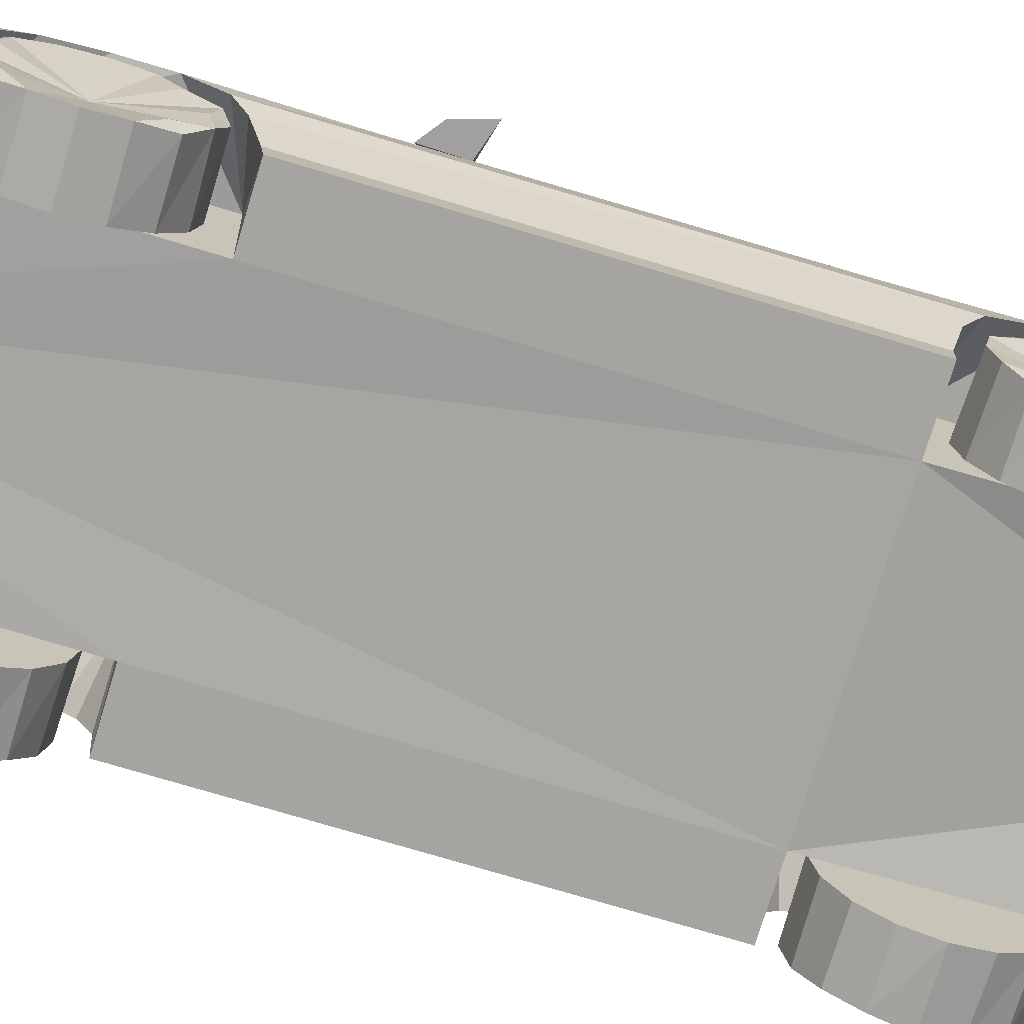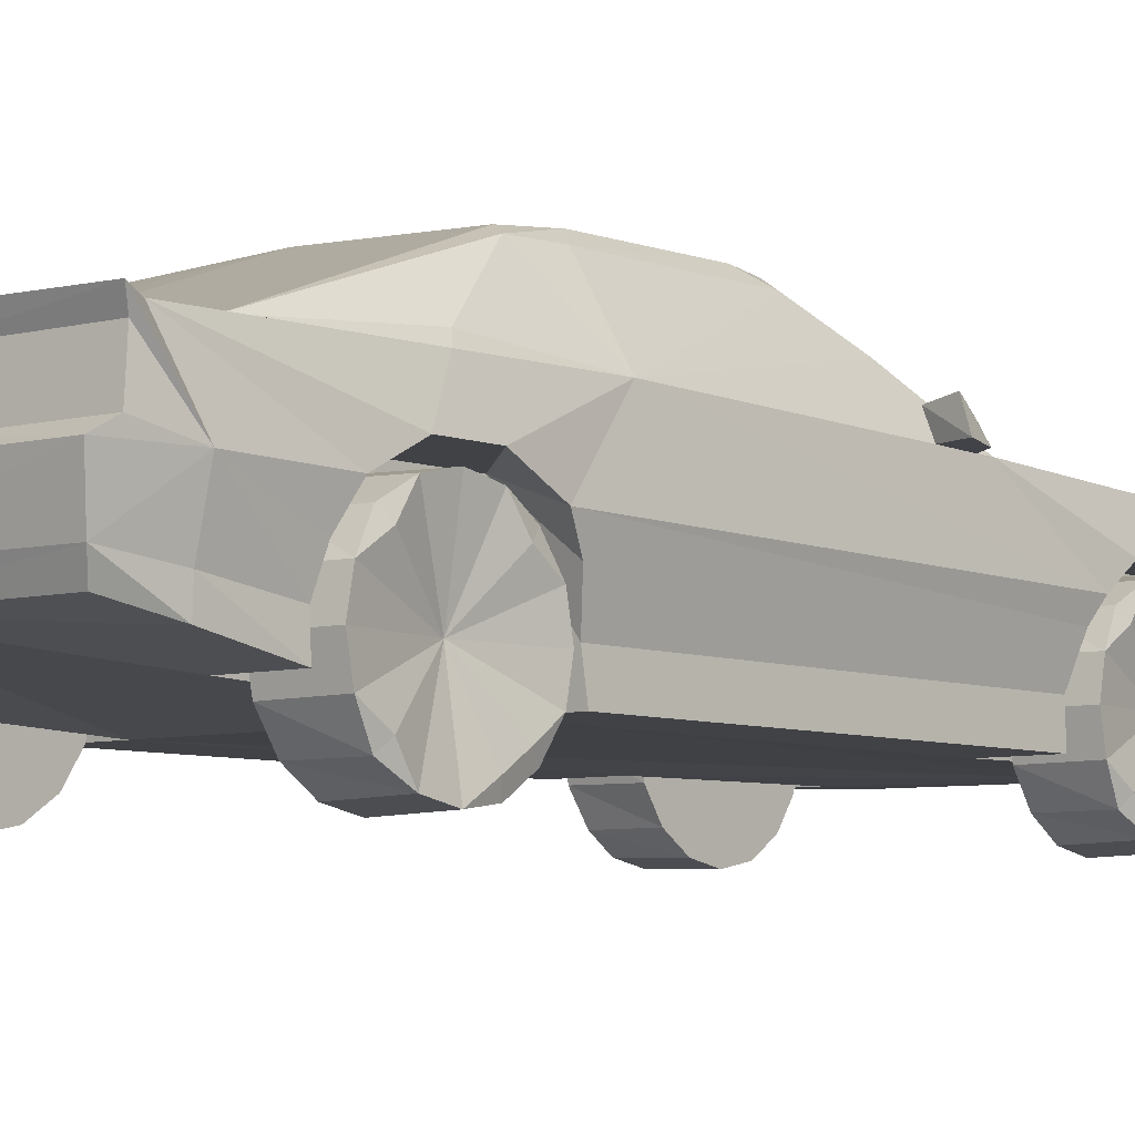
<metadata>
{"format":"obj","ext":"obj","renderer":"f3d","projection":"perspective","resolution":1024,"background":"white","views":[{"elev":-73.5,"azim":-106.8,"up":"+Y"},{"elev":-6.2,"azim":40.1,"up":"+Y"}]}
</metadata>
<code>
o obj_camaro
v -0.6953 0.4475 0.7409
v -0.667 0.3115 -0.7812
v -0.6672 0.3115 0.7135
v -0.7134 0.5359 0.7952
v -0.6945 0.4472 -0.8251
v -0.6741 0.7864 0.574
v -0.6744 0.7651 -0.3363
v -0.7117 0.5165 -0.8726
v -0.7134 0.6214 0.9629
v -0.6741 0.7796 1.056
v -0.7134 0.6214 1.148
v -0.6567 0.7747 1.75
v -0.7134 0.541 1.303
v -0.6672 0.3257 1.387
v -0.6594 0.3621 1.64
v -0.7014 0.548 1.639
v -0.5165 1.037 0.7474
v -0.5234 1.04 0.574
v -0.5738 0.7918 1.501
v -0.6302 0.8259 1.007
v -0.6765 0.1934 -0.7718
v -0.6766 0.1934 0.7042
v -0.6297 0.3889 1.841
v -0.6766 0.2231 1.393
v -0.6559 0.2755 1.64
v -0.6049 0.317 1.812
v -0.6741 0.7605 -0.5307
v -0.7094 0.5971 -0.9879
v -0.6686 0.7375 -1.064
v -0.7058 0.6135 -1.139
v -0.7017 0.5971 -1.295
v -0.6571 0.6766 -1.54
v -0.6991 0.4994 -1.423
v -0.6736 0.4911 -1.893
v -0.655 0.6213 -1.757
v -0.6544 0.2998 -1.462
v -0.6401 0.2978 -1.87
v -0.6458 0.2192 -1.903
v -0.664 0.2003 -1.468
v 1e-05 0.6213 -1.826
v 1e-05 0.4911 -1.962
v -0.2841 0.4911 -1.93
v 1e-05 0.2976 -1.941
v 1e-05 0.2192 -1.975
v -0.285 0.6235 -1.786
v -0.2841 0.4911 -1.765
v -0.6424 0.4911 -1.747
v -0.2841 0.779 -0.6512
v -0.2841 0.7475 -1.174
v -0.63 0.7605 -0.5848
v -0.2841 0.6853 -1.604
v 1e-05 0.779 -0.6645
v 1e-05 0.7475 -1.21
v 1e-05 0.6853 -1.64
v -0.5826 0.9322 -0.2563
v -0.5385 0.9451 -0.288
v -0.6109 0.8792 -0.341
v -0.5226 1.041 -0.04085
v -0.4735 1.072 -0.04756
v 1e-05 1.097 0.0165
v 1e-05 1.083 -0.0696
v -0.4736 1.085 0.04665
v 1e-05 1.076 0.7421
v 1e-05 1.095 0.4872
v -0.4743 1.083 0.5243
v -0.4674 1.064 0.7169
v -0.6827 0.7929 1.818
v -0.6722 0.5884 1.808
v -0.6666 0.7371 1.792
v 1e-05 0.8019 1.832
v 1e-05 0.7837 1.765
v -0.1791 0.5884 1.817
v -0.179 0.7371 1.802
v 1e-05 0.7371 1.762
v 1e-05 0.3918 1.859
v 1e-05 0.548 1.888
v -0.6545 0.5486 1.872
v 1e-05 0.317 1.827
v 1e-05 0.5884 1.822
v 1e-05 0.5884 1.762
v 1e-05 0.7895 1.55
v -0.6448 0.7796 1.056
v -0.4726 1.071 0.0225
v -0.6892 0.4331 1.364
v -0.4505 0.6214 0.7135
v -0.4505 0.6135 -0.7812
v -0.4505 0.6214 1.387
v -0.4505 0.1934 -0.7718
v -0.4505 0.1934 0.7042
v -0.4505 0.2231 1.393
v -0.4505 0.6135 -1.462
v -0.4505 0.2003 -1.468
v -0.7475 0.7605 -0.4168
v -0.6774 0.7605 -0.4695
v -0.7823 0.7651 -0.3025
v -0.6464 0.843 -0.3305
v -0.7133 0.8189 -0.4168
v -0.6471 0.8217 -0.4186
v -0.7481 0.8583 -0.3117
v 0.6672 0.3115 0.7135
v 0.667 0.3115 -0.7812
v 0.6954 0.4475 0.7409
v 0.6945 0.4472 -0.8251
v 0.7134 0.5359 0.7952
v 0.6742 0.7864 0.574
v 0.7118 0.5165 -0.8726
v 0.6744 0.7651 -0.3363
v 0.7134 0.6214 0.9629
v 0.6742 0.7796 1.056
v 0.7134 0.6214 1.148
v 0.6568 0.7747 1.75
v 0.7134 0.541 1.303
v 0.6672 0.3257 1.387
v 0.7014 0.548 1.639
v 0.6594 0.3621 1.64
v 0.5234 1.04 0.574
v 0.5165 1.037 0.7474
v 0.5738 0.7918 1.501
v 0.6303 0.8259 1.007
v 0.6766 0.1934 -0.7718
v 0.6766 0.1934 0.7042
v 0.6298 0.3889 1.841
v 0.6766 0.2231 1.393
v 0.656 0.2755 1.64
v 0.6049 0.317 1.812
v 0.6742 0.7605 -0.5307
v 0.7094 0.5971 -0.9879
v 0.6686 0.7375 -1.064
v 0.7058 0.6135 -1.139
v 0.7017 0.5971 -1.295
v 0.6571 0.6766 -1.54
v 0.6991 0.4994 -1.423
v 0.6737 0.4911 -1.893
v 0.655 0.6213 -1.757
v 0.6544 0.2998 -1.462
v 0.6401 0.2978 -1.87
v 0.6458 0.2192 -1.903
v 0.6641 0.2003 -1.468
v 0.2842 0.4911 -1.93
v 0.285 0.6235 -1.786
v 0.2842 0.4911 -1.765
v 0.6424 0.4911 -1.747
v 0.2841 0.779 -0.6512
v 0.63 0.7605 -0.5848
v 0.2841 0.7475 -1.174
v 0.2841 0.6853 -1.604
v 0.5826 0.9322 -0.2563
v 0.6109 0.8792 -0.341
v 0.5226 1.041 -0.04085
v 0.5385 0.9451 -0.288
v 0.4735 1.072 -0.04756
v 0.4736 1.085 0.04665
v 0.4743 1.083 0.5243
v 0.4674 1.064 0.7169
v 0.6827 0.7929 1.818
v 0.6666 0.7371 1.792
v 0.6722 0.5884 1.808
v 0.1791 0.5884 1.817
v 0.179 0.7371 1.802
v 0.6545 0.5486 1.872
v 0.6448 0.7796 1.056
v 0.4726 1.071 0.0225
v 0.6892 0.4331 1.364
v 0.4505 0.6214 0.7135
v 0.4505 0.6135 -0.7812
v 0.4505 0.6214 1.387
v 0.4505 0.1934 -0.7718
v 0.4505 0.1934 0.7042
v 0.4505 0.2231 1.393
v 0.4505 0.6135 -1.462
v 0.4505 0.2003 -1.468
v 0.6774 0.7605 -0.4695
v 0.7475 0.7605 -0.4168
v 0.7823 0.7651 -0.3025
v 0.6465 0.843 -0.3305
v 0.7133 0.8189 -0.4168
v 0.6471 0.8217 -0.4186
v 0.7481 0.8583 -0.3117
v 0.5323 0.7749 0.8797
v -0.5322 0.7749 0.8797
v -0.5104 0.8515 0.8977
v 0.5095 0.8553 0.9
v -0.5152 0.8366 0.9549
v 0.5153 0.8366 0.9549
v -0.5322 0.7752 0.9549
v 0.5323 0.7806 0.9549
v 0.4804 0.08902 1.261
v 0.4804 0.1834 1.325
v 0.4804 0.2947 1.347
v 0.4804 0.406 1.325
v 0.4804 0.5003 1.261
v 0.4804 0.5634 1.167
v 0.4804 0.5855 1.056
v 0.4804 0.5634 0.9445
v 0.4804 0.5003 0.8502
v 0.4804 0.406 0.7871
v 0.4804 0.2947 0.765
v 0.4804 0.1834 0.7871
v 0.4804 0.08902 0.8502
v 0.4804 0.02597 0.9445
v 0.4804 0.003833 1.056
v 0.4804 0.02597 1.167
v 0.6904 0.02597 0.9445
v 0.7009 0.01064 1.056
v 0.6904 0.08902 0.8502
v 0.7009 0.186 0.7934
v 0.7009 0.2947 0.7718
v 0.701 0.4034 0.7932
v 0.6904 0.5003 0.8502
v 0.7009 0.5571 0.9471
v 0.7009 0.5787 1.056
v 0.7009 0.5571 1.165
v 0.6904 0.5003 1.261
v 0.7009 0.4034 1.318
v 0.7009 0.2947 1.34
v 0.7009 0.186 1.318
v 0.6904 0.08902 1.261
v 0.7009 0.03226 1.165
v 0.7054 0.07134 0.9633
v 0.7054 0.1237 0.8849
v 0.7054 0.4656 0.8849
v 0.7054 0.4656 1.227
v 0.7054 0.1237 1.227
v 0.6579 0.2947 1.056
v 0.4804 0.08902 -0.9351
v 0.4804 0.1834 -0.8721
v 0.4804 0.2947 -0.8499
v 0.4804 0.406 -0.8721
v 0.4804 0.5003 -0.9351
v 0.4804 0.5634 -1.029
v 0.4804 0.5855 -1.141
v 0.4804 0.5634 -1.252
v 0.4804 0.5003 -1.346
v 0.4804 0.406 -1.409
v 0.4804 0.2947 -1.432
v 0.4804 0.1834 -1.409
v 0.4804 0.08902 -1.346
v 0.4804 0.02597 -1.252
v 0.4804 0.003833 -1.141
v 0.4804 0.02597 -1.029
v 0.7009 0.03225 -1.249
v 0.701 0.01041 -1.141
v 0.6904 0.08902 -1.346
v 0.7009 0.186 -1.403
v 0.7009 0.2947 -1.425
v 0.7009 0.4034 -1.403
v 0.6904 0.5003 -1.346
v 0.7009 0.5571 -1.249
v 0.7009 0.5787 -1.141
v 0.701 0.5573 -1.032
v 0.6904 0.5003 -0.9351
v 0.7009 0.4034 -0.8783
v 0.7009 0.2947 -0.8567
v 0.701 0.1859 -0.8781
v 0.6904 0.08902 -0.9351
v 0.7009 0.03226 -1.032
v 0.7054 0.1237 -1.312
v 0.7054 0.4656 -1.312
v 0.7054 0.4656 -0.9698
v 0.7054 0.1237 -0.9698
v 0.6579 0.2947 -1.141
v -0.4804 0.08902 0.8502
v -0.4804 0.1834 0.7871
v -0.4804 0.2947 0.765
v -0.4804 0.406 0.7871
v -0.4804 0.5003 0.8502
v -0.4804 0.5634 0.9445
v -0.4804 0.5855 1.056
v -0.4804 0.5634 1.167
v -0.4804 0.5003 1.261
v -0.4804 0.406 1.325
v -0.4804 0.2947 1.347
v -0.4804 0.1834 1.325
v -0.4804 0.08902 1.261
v -0.4804 0.02597 1.167
v -0.4804 0.003833 1.056
v -0.4804 0.02597 0.9445
v -0.701 0.03204 1.165
v -0.7009 0.01064 1.056
v -0.6904 0.08902 1.261
v -0.7009 0.186 1.318
v -0.6904 0.2947 1.347
v -0.7009 0.4034 1.318
v -0.6904 0.5003 1.261
v -0.7009 0.5571 1.165
v -0.701 0.5789 1.056
v -0.7009 0.5571 0.9471
v -0.6904 0.5003 0.8502
v -0.7009 0.4034 0.7934
v -0.701 0.2947 0.7716
v -0.7009 0.186 0.7934
v -0.6904 0.08902 0.8502
v -0.7009 0.03226 0.9471
v -0.7054 0.1237 1.227
v -0.7054 0.2947 1.298
v -0.7054 0.4656 1.227
v -0.7054 0.4656 0.8849
v -0.7054 0.1237 0.8849
v -0.6579 0.2947 1.056
v -0.4804 0.08902 -1.346
v -0.4804 0.1834 -1.409
v -0.4804 0.2947 -1.432
v -0.4804 0.406 -1.409
v -0.4804 0.5003 -1.346
v -0.4804 0.5634 -1.252
v -0.4804 0.5855 -1.141
v -0.4804 0.5634 -1.029
v -0.4804 0.5003 -0.9351
v -0.4804 0.406 -0.8721
v -0.4804 0.2947 -0.8499
v -0.4804 0.1834 -0.8721
v -0.4804 0.08902 -0.9351
v -0.4804 0.02597 -1.029
v -0.4804 0.003833 -1.141
v -0.4804 0.02597 -1.252
v -0.701 0.03204 -1.032
v -0.7009 0.01064 -1.141
v -0.6904 0.08902 -0.9351
v -0.7009 0.186 -0.8783
v -0.6904 0.2947 -0.8499
v -0.7009 0.4034 -0.8783
v -0.6904 0.5003 -0.9351
v -0.7009 0.5571 -1.032
v -0.701 0.5789 -1.141
v -0.7009 0.5571 -1.249
v -0.7009 0.4955 -1.342
v -0.6904 0.406 -1.409
v -0.7009 0.2947 -1.425
v -0.6904 0.1834 -1.409
v -0.6904 0.08902 -1.346
v -0.7009 0.03226 -1.249
v -0.7054 0.1237 -0.9698
v -0.7054 0.2947 -0.899
v -0.7054 0.4656 -0.9698
v -0.7054 0.3872 -1.364
v -0.7054 0.2022 -1.364
v -0.7054 0.1237 -1.312
v -0.6579 0.2947 -1.141
f 1 2 3
f 1 4 5
f 2 1 5
f 6 7 8
f 9 10 6
f 11 12 10
f 10 9 11
f 12 11 13
f 14 15 16
f 6 17 18
f 19 10 12
f 17 6 20
f 20 6 10
f 6 4 9
f 8 4 6
f 5 4 8
f 21 22 3
f 3 2 21
f 16 15 23
f 24 25 15
f 15 14 24
f 25 26 23
f 23 15 25
f 27 28 8
f 28 27 29
f 29 30 28
f 31 29 32
f 31 32 33
f 34 33 35
f 30 29 31
f 35 33 32
f 34 36 33
f 36 34 37
f 38 39 36
f 36 37 38
f 40 41 42
f 43 44 38
f 42 45 40
f 43 42 41
f 45 42 46
f 47 46 42
f 42 34 47
f 35 47 34
f 45 46 47
f 47 35 45
f 37 34 42
f 42 43 37
f 38 37 43
f 48 49 50
f 29 27 50
f 49 51 32
f 32 29 49
f 51 45 35
f 52 53 49
f 49 48 52
f 53 54 51
f 51 49 53
f 54 40 45
f 45 51 54
f 29 50 49
f 55 56 50
f 50 57 55
f 58 59 56
f 56 55 58
f 60 61 59
f 59 62 60
f 63 64 65
f 65 66 63
f 16 67 12
f 16 68 69
f 70 71 12
f 12 67 70
f 16 69 67
f 69 68 72
f 73 70 67
f 70 73 74
f 75 76 77
f 77 23 75
f 78 75 23
f 23 26 78
f 77 72 68
f 72 77 76
f 77 68 16
f 16 23 77
f 76 79 72
f 67 69 73
f 72 73 69
f 72 79 80
f 72 80 74
f 74 73 72
f 19 20 10
f 19 12 71
f 71 81 19
f 63 66 19
f 19 81 63
f 17 19 66
f 20 19 17
f 6 18 58
f 6 58 55
f 6 55 57
f 48 61 52
f 56 48 50
f 48 59 61
f 59 48 56
f 52 48 81
f 19 81 82
f 48 6 82
f 82 81 48
f 66 17 82
f 19 82 20
f 18 82 6
f 66 83 63
f 61 63 59
f 83 58 55
f 66 82 18
f 17 20 82
f 16 84 14
f 13 16 12
f 16 13 84
f 62 65 64
f 18 65 62
f 64 60 62
f 58 62 59
f 58 18 62
f 17 65 18
f 65 17 66
f 1 3 85
f 4 1 85
f 2 5 86
f 85 87 11
f 11 9 85
f 13 11 87
f 9 4 85
f 5 8 86
f 88 89 22
f 22 21 88
f 89 85 3
f 3 22 89
f 86 88 21
f 21 2 86
f 90 78 25
f 25 24 90
f 87 90 24
f 24 14 87
f 26 25 78
f 8 28 86
f 91 86 28
f 28 30 91
f 31 33 91
f 30 31 91
f 33 36 91
f 44 92 39
f 39 38 44
f 92 91 36
f 36 39 92
f 14 84 87
f 84 13 87
f 92 88 86
f 86 91 92
f 89 90 87
f 87 85 89
f 6 57 7
f 50 27 57
f 7 57 27
f 7 27 8
f 58 83 66
f 66 18 58
f 56 59 83
f 83 55 56
f 58 59 83
f 83 59 63
f 6 48 50
f 50 7 6
f 7 50 57
f 7 93 94
f 93 7 95
f 94 96 7
f 95 7 96
f 97 98 94
f 94 93 97
f 96 94 98
f 96 99 95
f 99 97 93
f 93 95 99
f 97 99 96
f 96 98 97
f 100 101 102
f 103 104 102
f 103 102 101
f 105 106 107
f 108 105 109
f 110 109 111
f 109 110 108
f 111 112 110
f 113 114 115
f 105 116 117
f 118 111 109
f 117 119 105
f 119 109 105
f 105 108 104
f 106 105 104
f 106 104 103
f 120 100 121
f 100 120 101
f 114 122 115
f 123 115 124
f 115 123 113
f 124 122 125
f 122 124 115
f 126 106 127
f 127 128 126
f 128 127 129
f 130 131 128
f 130 132 131
f 133 134 132
f 129 130 128
f 134 131 132
f 133 132 135
f 135 136 133
f 137 135 138
f 135 137 136
f 40 139 41
f 43 137 44
f 139 40 140
f 43 41 139
f 140 141 139
f 142 139 141
f 139 142 133
f 134 133 142
f 140 142 141
f 142 140 134
f 136 139 133
f 139 136 43
f 137 43 136
f 143 144 145
f 128 144 126
f 145 131 146
f 131 145 128
f 134 146 131
f 52 145 53
f 145 52 143
f 53 146 54
f 146 53 145
f 54 140 40
f 140 54 146
f 128 145 144
f 144 147 148
f 149 150 151
f 150 149 147
f 60 151 61
f 151 60 152
f 63 153 64
f 153 63 154
f 114 111 155
f 114 156 157
f 70 111 71
f 111 70 155
f 114 155 156
f 156 158 157
f 159 155 70
f 70 74 159
f 75 160 76
f 160 75 122
f 78 122 75
f 122 78 125
f 160 157 158
f 158 76 160
f 160 114 157
f 114 160 122
f 76 158 79
f 155 159 156
f 158 156 159
f 158 80 79
f 158 74 80
f 74 158 159
f 118 109 119
f 118 71 111
f 71 118 81
f 63 118 154
f 118 63 81
f 117 154 118
f 119 117 118
f 105 149 116
f 105 147 149
f 105 148 147
f 143 52 61
f 150 144 143
f 143 61 151
f 151 150 143
f 52 81 143
f 118 161 81
f 143 161 105
f 154 161 117
f 118 119 161
f 116 105 161
f 154 63 162
f 61 151 63
f 162 147 149
f 154 116 161
f 117 161 119
f 114 113 163
f 112 111 114
f 114 163 112
f 152 64 153
f 116 152 153
f 64 152 60
f 149 151 152
f 149 152 116
f 117 116 153
f 153 154 117
f 102 164 100
f 104 164 102
f 101 165 103
f 164 110 166
f 110 164 108
f 112 166 110
f 108 164 104
f 103 165 106
f 167 121 168
f 121 167 120
f 168 100 164
f 100 168 121
f 165 120 167
f 120 165 101
f 169 124 78
f 124 169 123
f 166 123 169
f 123 166 113
f 125 78 124
f 106 165 127
f 170 127 165
f 127 170 129
f 130 170 132
f 129 170 130
f 132 170 135
f 44 138 171
f 138 44 137
f 171 135 170
f 135 171 138
f 113 166 163
f 163 166 112
f 171 165 167
f 165 171 170
f 168 166 169
f 166 168 164
f 105 107 148
f 144 148 126
f 107 126 148
f 107 106 126
f 149 154 162
f 154 149 116
f 150 162 151
f 162 150 147
f 144 147 150
f 149 162 151
f 162 63 151
f 105 144 143
f 144 105 107
f 107 148 144
f 107 172 173
f 173 174 107
f 172 107 175
f 174 175 107
f 176 172 177
f 172 176 173
f 175 177 172
f 175 174 178
f 178 173 176
f 173 178 174
f 176 175 178
f 175 176 177
f 179 180 181
f 181 182 179
f 182 181 183
f 183 184 182
f 184 183 185
f 185 186 184
f 179 182 184
f 184 186 179
f 181 180 185
f 185 183 181
f 44 171 167
f 44 167 168
f 168 169 78
f 78 90 89
f 168 78 89
f 44 168 89
f 44 89 88
f 44 88 92
f 51 35 32
f 146 134 140
f 187 188 189
f 189 190 191
f 191 192 193
f 189 191 193
f 193 194 195
f 195 196 197
f 193 195 197
f 197 198 199
f 200 201 199
f 199 201 197
f 197 201 193
f 193 201 189
f 189 201 187
f 187 201 202
f 201 200 203
f 203 204 201
f 200 199 205
f 205 203 200
f 199 198 206
f 206 205 199
f 198 197 207
f 207 206 198
f 197 196 208
f 208 207 197
f 196 195 209
f 209 208 196
f 195 194 210
f 210 209 195
f 194 193 211
f 211 210 194
f 193 192 212
f 212 211 193
f 192 191 213
f 213 212 192
f 191 190 214
f 214 213 191
f 190 189 215
f 215 214 190
f 189 188 216
f 216 215 189
f 188 187 217
f 217 216 188
f 187 202 218
f 218 217 187
f 202 201 204
f 204 218 202
f 204 203 219
f 220 219 203
f 203 205 220
f 206 220 205
f 208 209 221
f 210 221 209
f 212 213 222
f 214 222 213
f 216 217 223
f 218 223 217
f 204 219 224
f 219 220 224
f 220 206 224
f 206 207 224
f 207 208 224
f 208 221 224
f 221 210 224
f 210 211 224
f 211 212 224
f 212 222 224
f 222 214 224
f 214 215 224
f 215 216 224
f 216 223 224
f 223 218 224
f 218 204 224
f 225 226 227
f 227 228 229
f 229 230 231
f 227 229 231
f 231 232 233
f 233 234 235
f 231 233 235
f 235 236 237
f 238 239 237
f 237 239 235
f 235 239 231
f 231 239 227
f 227 239 225
f 225 239 240
f 239 238 241
f 241 242 239
f 238 237 243
f 243 241 238
f 237 236 244
f 244 243 237
f 236 235 245
f 245 244 236
f 235 234 246
f 246 245 235
f 234 233 247
f 247 246 234
f 233 232 248
f 248 247 233
f 232 231 249
f 249 248 232
f 231 230 250
f 250 249 231
f 230 229 251
f 251 250 230
f 229 228 252
f 252 251 229
f 228 227 253
f 253 252 228
f 227 226 254
f 254 253 227
f 226 225 255
f 255 254 226
f 225 240 256
f 256 255 225
f 240 239 242
f 242 256 240
f 241 243 257
f 244 257 243
f 246 247 258
f 248 258 247
f 250 251 259
f 252 259 251
f 254 255 260
f 256 260 255
f 242 241 261
f 241 257 261
f 257 244 261
f 244 245 261
f 245 246 261
f 246 258 261
f 258 248 261
f 248 249 261
f 249 250 261
f 250 259 261
f 259 252 261
f 252 253 261
f 253 254 261
f 254 260 261
f 260 256 261
f 256 242 261
f 262 263 264
f 264 265 266
f 266 267 268
f 264 266 268
f 268 269 270
f 270 271 272
f 268 270 272
f 272 273 274
f 275 276 274
f 274 276 272
f 272 276 268
f 268 276 264
f 264 276 262
f 262 276 277
f 276 275 278
f 278 279 276
f 275 274 280
f 280 278 275
f 274 273 281
f 281 280 274
f 273 272 282
f 282 281 273
f 272 271 283
f 283 282 272
f 271 270 284
f 284 283 271
f 270 269 285
f 285 284 270
f 269 268 286
f 286 285 269
f 268 267 287
f 287 286 268
f 267 266 288
f 288 287 267
f 266 265 289
f 289 288 266
f 265 264 290
f 290 289 265
f 264 263 291
f 291 290 264
f 263 262 292
f 292 291 263
f 262 277 293
f 293 292 262
f 277 276 279
f 279 293 277
f 278 280 294
f 281 294 280
f 281 282 295
f 283 295 282
f 283 284 296
f 285 296 284
f 287 288 297
f 289 297 288
f 291 292 298
f 293 298 292
f 279 278 299
f 278 294 299
f 294 281 299
f 281 295 299
f 295 283 299
f 283 296 299
f 296 285 299
f 285 286 299
f 286 287 299
f 287 297 299
f 297 289 299
f 289 290 299
f 290 291 299
f 291 298 299
f 298 293 299
f 293 279 299
f 300 301 302
f 302 303 304
f 304 305 306
f 302 304 306
f 306 307 308
f 308 309 310
f 306 308 310
f 310 311 312
f 313 314 312
f 312 314 310
f 310 314 306
f 306 314 302
f 302 314 300
f 300 314 315
f 314 313 316
f 316 317 314
f 313 312 318
f 318 316 313
f 312 311 319
f 319 318 312
f 311 310 320
f 320 319 311
f 310 309 321
f 321 320 310
f 309 308 322
f 322 321 309
f 308 307 323
f 323 322 308
f 307 306 324
f 324 323 307
f 306 305 325
f 325 324 306
f 305 304 326
f 326 325 305
f 304 303 327
f 327 326 304
f 303 302 328
f 328 327 303
f 302 301 329
f 329 328 302
f 301 300 330
f 330 329 301
f 300 315 331
f 331 330 300
f 315 314 317
f 317 331 315
f 316 318 332
f 319 332 318
f 319 320 333
f 321 333 320
f 321 322 334
f 323 334 322
f 326 327 335
f 328 335 327
f 328 329 336
f 337 336 329
f 329 330 337
f 331 337 330
f 317 316 338
f 316 332 338
f 332 319 338
f 319 333 338
f 333 321 338
f 321 334 338
f 334 323 338
f 323 324 338
f 324 325 338
f 325 326 338
f 326 335 338
f 335 328 338
f 328 336 338
f 336 337 338
f 337 331 338
f 331 317 338

</code>
